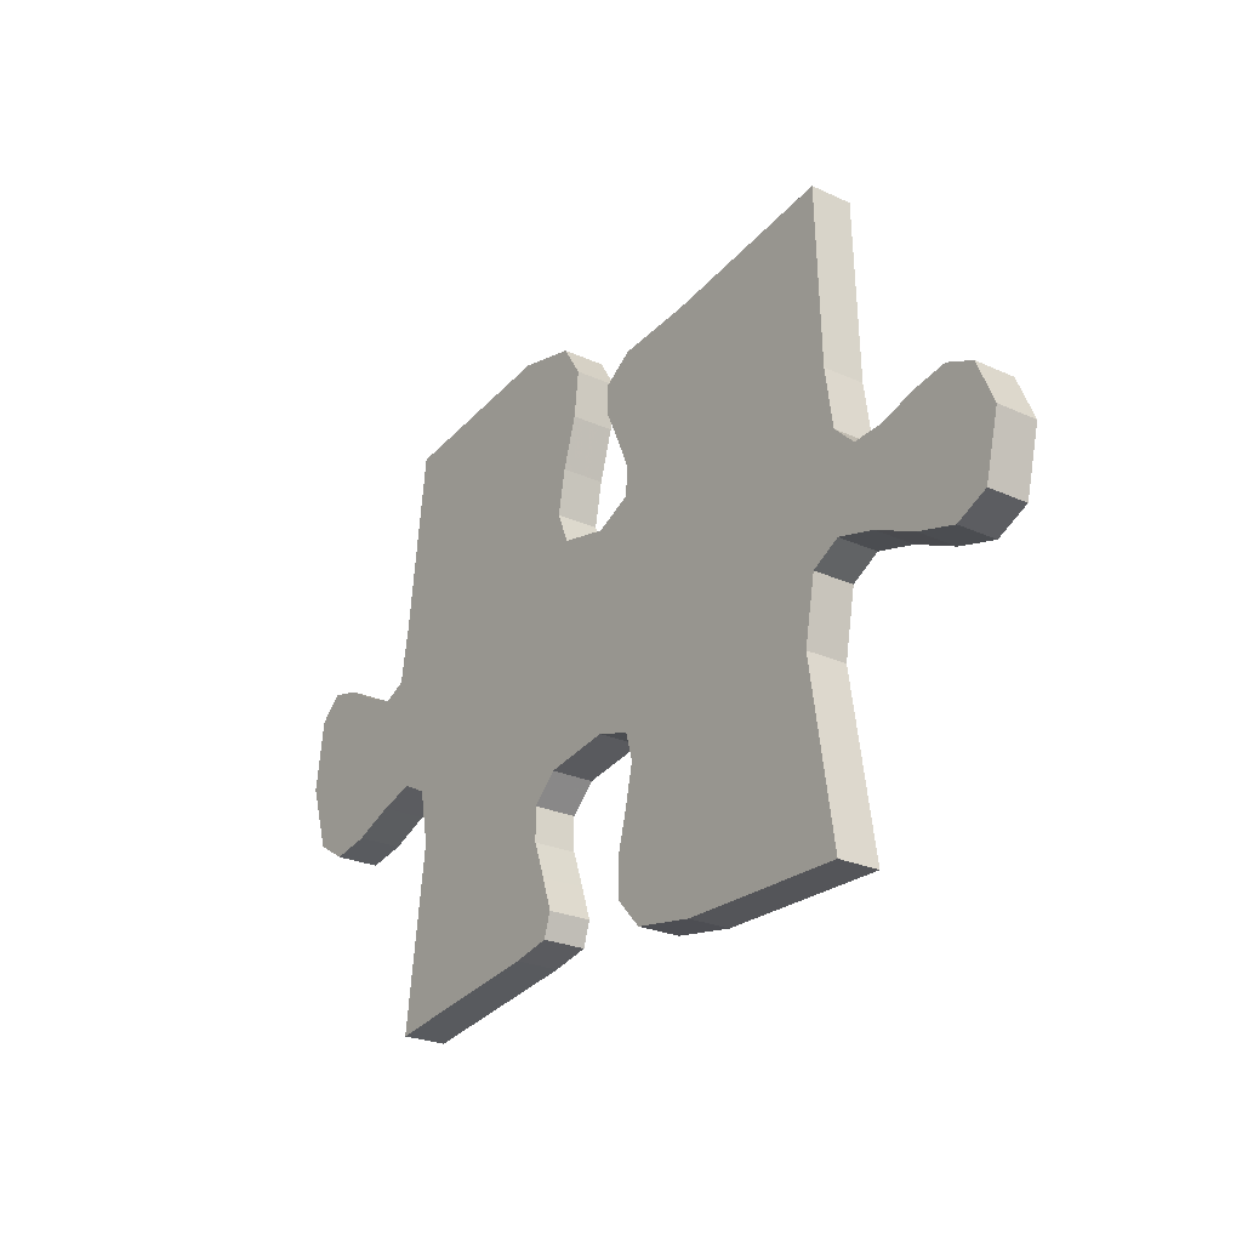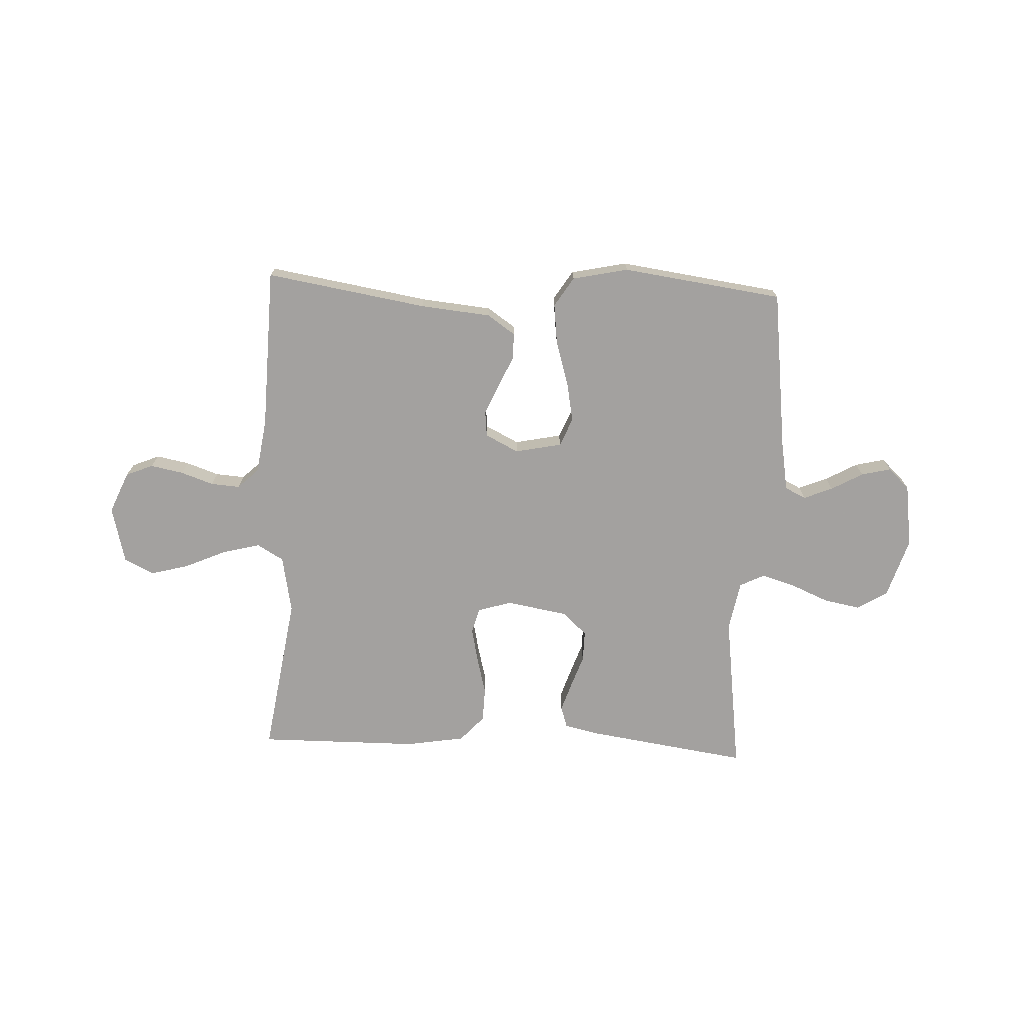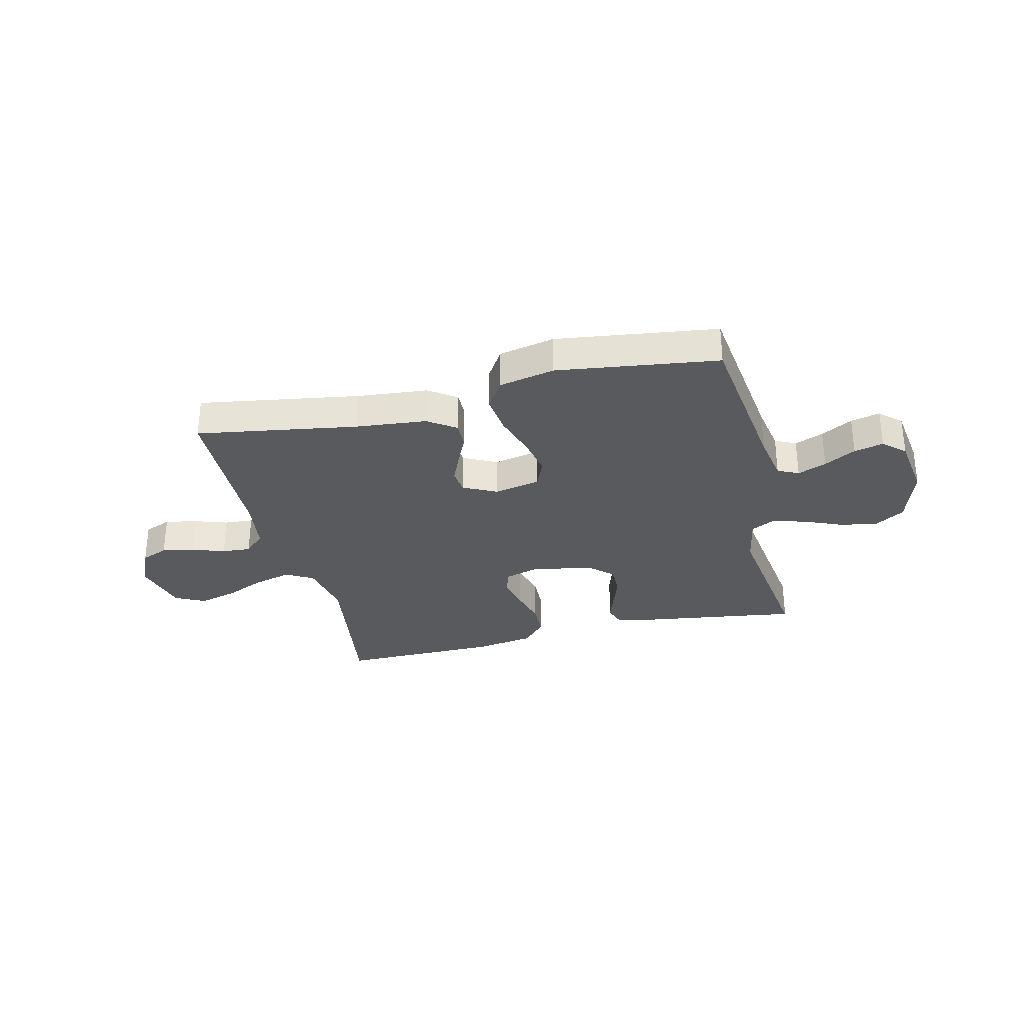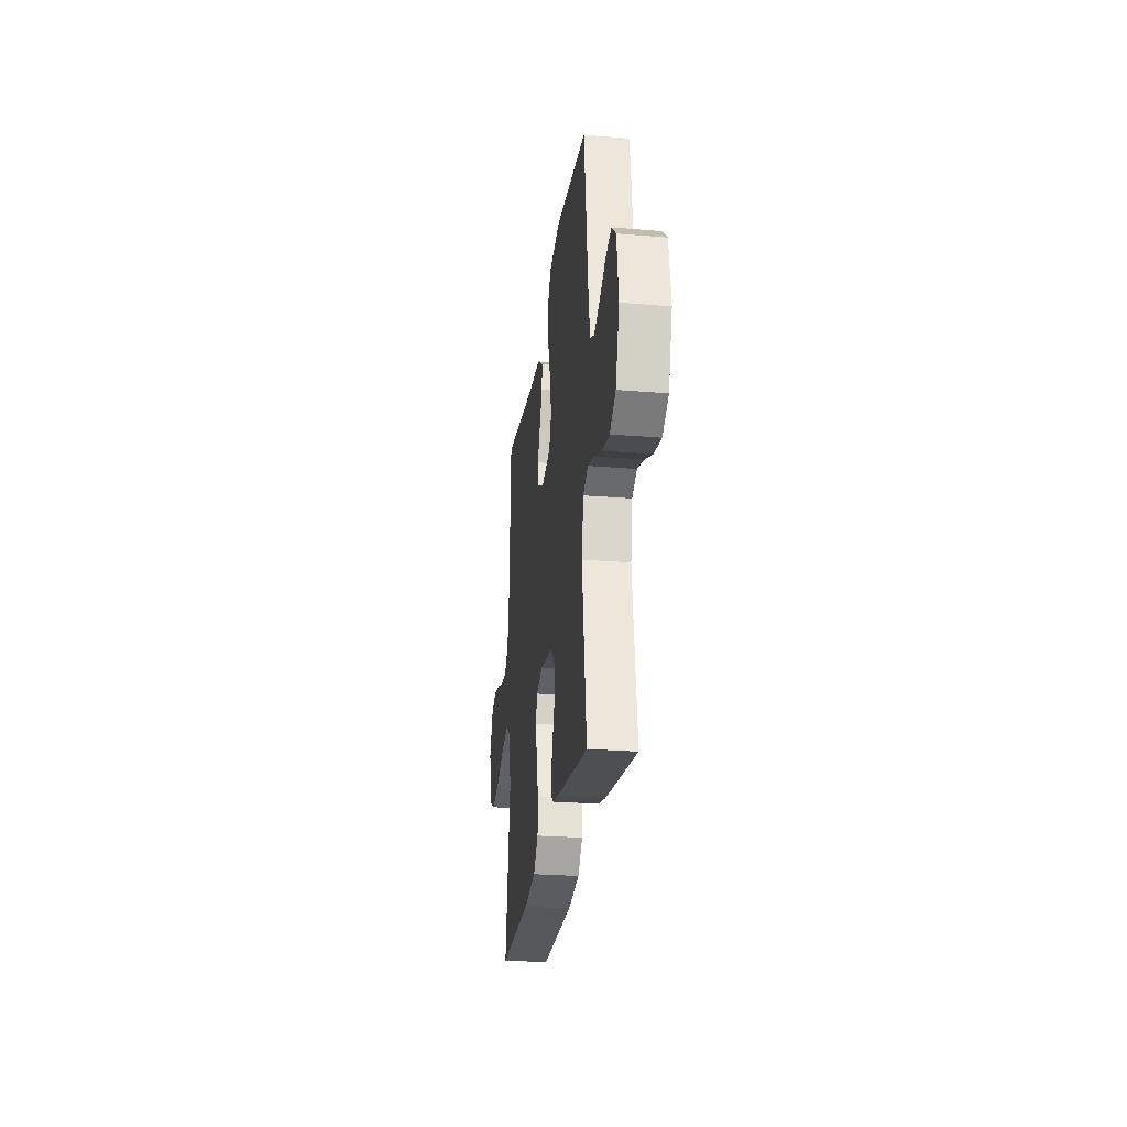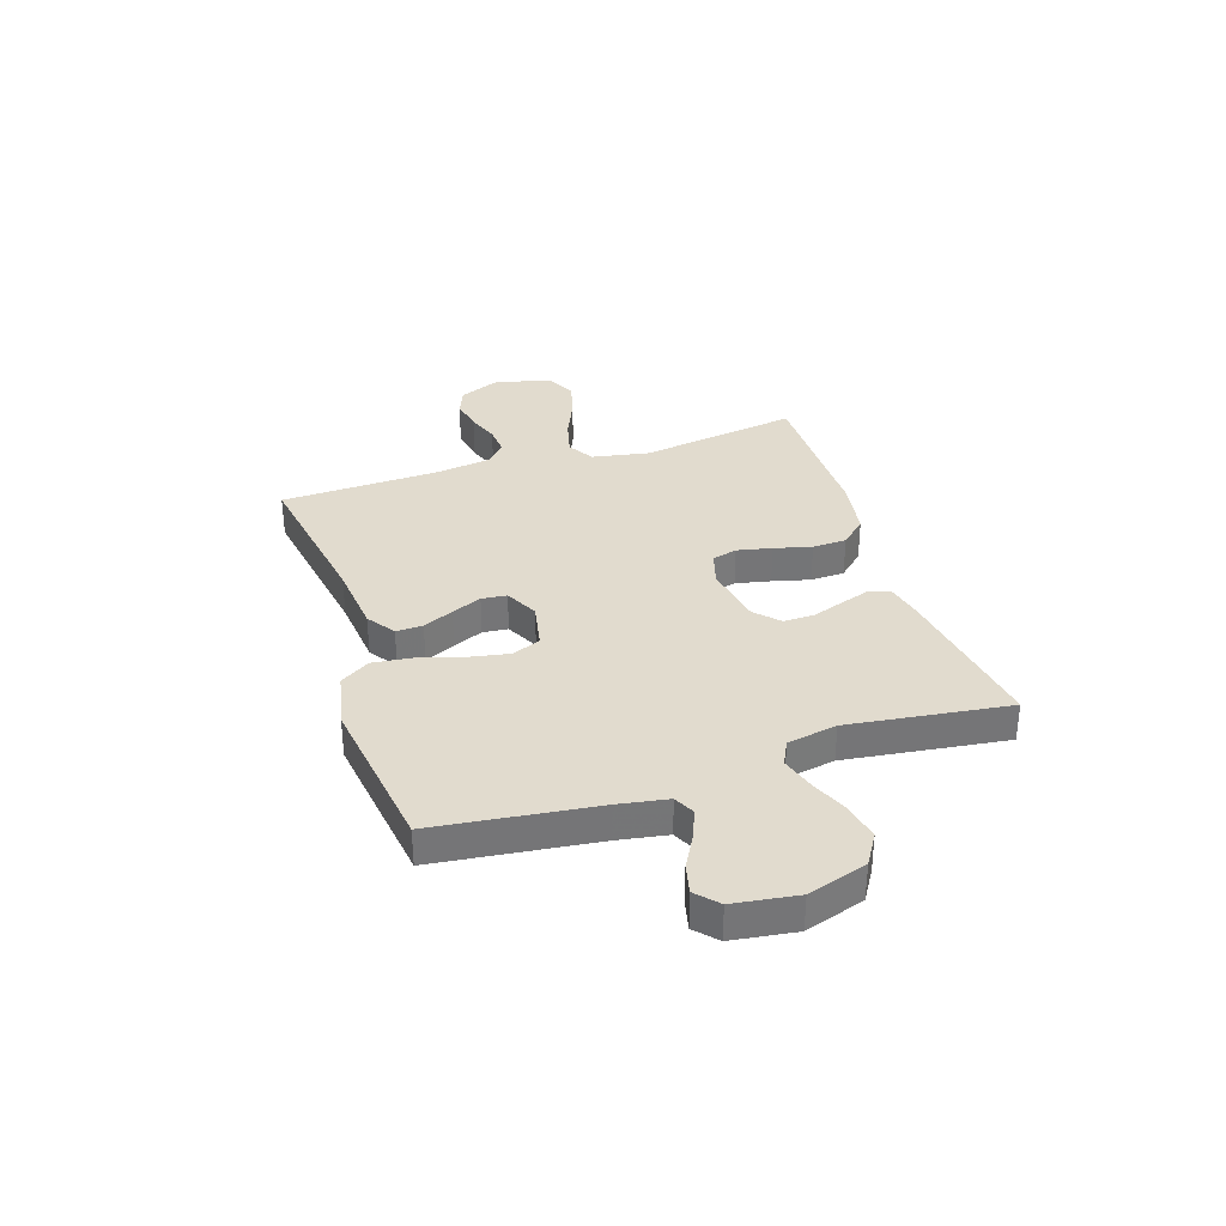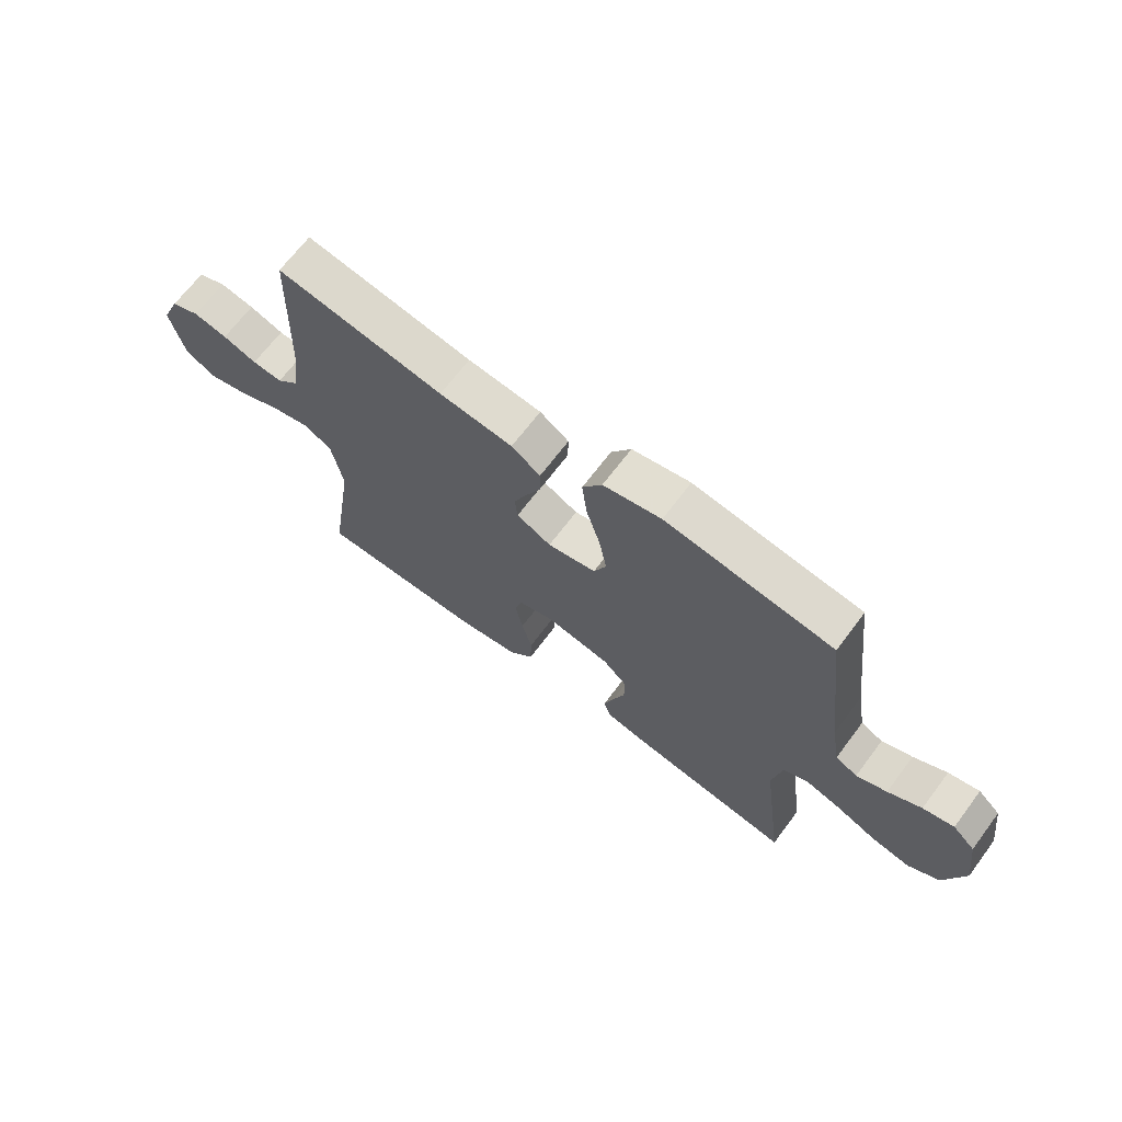
<metadata>
{"format":"obj","ext":"obj","renderer":"f3d","projection":"perspective","resolution":1024,"background":"white","views":[{"elev":-25.0,"azim":-126.7,"up":"+Z"},{"elev":-72.3,"azim":-2.5,"up":"+Y"},{"elev":-30.9,"azim":13.7,"up":"+Y"},{"elev":-26.0,"azim":82.5,"up":"+Z"},{"elev":33.8,"azim":71.8,"up":"+Y"},{"elev":67.7,"azim":36.9,"up":"+Z"}]}
</metadata>
<code>
v 0.5 0.07 0.5
v 0.537 0.07 0.2
v 0.553 0.07 0.107
v 0.592 0.07 0.088
v 0.646 0.07 0.11
v 0.705 0.07 0.143
v 0.76 0.07 0.156
v 0.8 0.07 0.119
v 0.817 0.07 0
v 0.782 0.07 -0.111
v 0.726 0.07 -0.146
v 0.657 0.07 -0.133
v 0.586 0.07 -0.103
v 0.523 0.07 -0.084
v 0.477 0.07 -0.107
v 0.46 0.07 -0.2
v 0.5 0.07 -0.5
v 0.2 0.07 -0.456
v 0.133 0.07 -0.441
v 0.12 0.07 -0.401
v 0.138 0.07 -0.346
v 0.159 0.07 -0.286
v 0.16 0.07 -0.229
v 0.116 0.07 -0.187
v 0 0.07 -0.167
v -0.063 0.07 -0.186
v -0.076 0.07 -0.233
v -0.062 0.07 -0.298
v -0.044 0.07 -0.368
v -0.046 0.07 -0.432
v -0.09 0.07 -0.48
v -0.2 0.07 -0.498
v -0.5 0.07 -0.5
v -0.454 0.07 -0.2
v -0.474 0.07 -0.092
v -0.524 0.07 -0.063
v -0.594 0.07 -0.081
v -0.671 0.07 -0.115
v -0.742 0.07 -0.134
v -0.798 0.07 -0.106
v -0.824 0.07 0
v -0.791 0.07 0.077
v -0.74 0.07 0.098
v -0.679 0.07 0.086
v -0.618 0.07 0.065
v -0.564 0.07 0.061
v -0.525 0.07 0.098
v -0.51 0.07 0.2
v -0.5 0.07 0.5
v -0.2 0.07 0.451
v -0.068 0.07 0.438
v -0.016 0.07 0.402
v -0.017 0.07 0.352
v -0.043 0.07 0.295
v -0.067 0.07 0.239
v -0.062 0.07 0.192
v 0 0.07 0.161
v 0.087 0.07 0.179
v 0.109 0.07 0.232
v 0.095 0.07 0.306
v 0.07 0.07 0.388
v 0.061 0.07 0.464
v 0.096 0.07 0.519
v 0.2 0.07 0.541
v 0.5 0 0.5
v 0.537 0 0.2
v 0.553 0 0.107
v 0.592 0 0.088
v 0.646 0 0.11
v 0.705 0 0.143
v 0.76 0 0.156
v 0.8 0 0.119
v 0.817 0 0
v 0.782 0 -0.111
v 0.726 0 -0.146
v 0.657 0 -0.133
v 0.586 0 -0.103
v 0.523 0 -0.084
v 0.477 0 -0.107
v 0.46 0 -0.2
v 0.5 0 -0.5
v 0.2 0 -0.456
v 0.133 0 -0.441
v 0.12 0 -0.401
v 0.138 0 -0.346
v 0.159 0 -0.286
v 0.16 0 -0.229
v 0.116 0 -0.187
v 0 0 -0.167
v -0.063 0 -0.186
v -0.076 0 -0.233
v -0.062 0 -0.298
v -0.044 0 -0.368
v -0.046 0 -0.432
v -0.09 0 -0.48
v -0.2 0 -0.498
v -0.5 0 -0.5
v -0.454 0 -0.2
v -0.474 0 -0.092
v -0.524 0 -0.063
v -0.594 0 -0.081
v -0.671 0 -0.115
v -0.742 0 -0.134
v -0.798 0 -0.106
v -0.824 0 0
v -0.791 0 0.077
v -0.74 0 0.098
v -0.679 0 0.086
v -0.618 0 0.065
v -0.564 0 0.061
v -0.525 0 0.098
v -0.51 0 0.2
v -0.5 0 0.5
v -0.2 0 0.451
v -0.068 0 0.438
v -0.016 0 0.402
v -0.017 0 0.352
v -0.043 0 0.295
v -0.067 0 0.239
v -0.062 0 0.192
v 0 0 0.161
v 0.087 0 0.179
v 0.109 0 0.232
v 0.095 0 0.306
v 0.07 0 0.388
v 0.061 0 0.464
v 0.096 0 0.519
v 0.2 0 0.541
f 64 1 2
f 63 64 2
f 62 63 2
f 61 62 2
f 60 61 2
f 59 60 2 3
f 58 59 3 4
f 57 58 4
f 52 53 54
f 51 52 54
f 50 51 54
f 50 54 55
f 49 50 55
f 48 49 55
f 47 48 55 56
f 43 44 45
f 42 43 45
f 41 42 45
f 40 41 45
f 39 40 45
f 38 39 45
f 37 38 45
f 36 37 45 46
f 47 56 57
f 46 47 57
f 36 46 57
f 35 36 57
f 32 33 34
f 31 32 34
f 30 31 34
f 29 30 34
f 28 29 34
f 20 21 22
f 19 20 22
f 18 19 22
f 17 18 22
f 16 17 22
f 15 16 22 23
f 14 15 23 24
f 11 12 13
f 10 11 13
f 9 10 13
f 8 9 13
f 7 8 13
f 6 7 13
f 5 6 13
f 4 5 13 14
f 14 24 25
f 4 14 25
f 57 4 25
f 27 28 34 35
f 26 27 35 57
f 25 26 57
f 66 65 128
f 66 128 127
f 66 127 126
f 66 126 125
f 66 125 124
f 67 66 124 123
f 68 67 123 122
f 68 122 121
f 118 117 116
f 118 116 115
f 118 115 114
f 119 118 114
f 119 114 113
f 119 113 112
f 120 119 112 111
f 109 108 107
f 109 107 106
f 109 106 105
f 109 105 104
f 109 104 103
f 109 103 102
f 109 102 101
f 110 109 101 100
f 121 120 111
f 121 111 110
f 121 110 100
f 121 100 99
f 98 97 96
f 98 96 95
f 98 95 94
f 98 94 93
f 98 93 92
f 86 85 84
f 86 84 83
f 86 83 82
f 86 82 81
f 86 81 80
f 87 86 80 79
f 88 87 79 78
f 77 76 75
f 77 75 74
f 77 74 73
f 77 73 72
f 77 72 71
f 77 71 70
f 77 70 69
f 78 77 69 68
f 89 88 78
f 89 78 68
f 89 68 121
f 99 98 92 91
f 121 99 91 90
f 121 90 89
f 1 65 66 2
f 2 66 67 3
f 3 67 68 4
f 4 68 69 5
f 5 69 70 6
f 6 70 71 7
f 7 71 72 8
f 8 72 73 9
f 9 73 74 10
f 10 74 75 11
f 11 75 76 12
f 12 76 77 13
f 13 77 78 14
f 14 78 79 15
f 15 79 80 16
f 16 80 81 17
f 17 81 82 18
f 18 82 83 19
f 19 83 84 20
f 20 84 85 21
f 21 85 86 22
f 22 86 87 23
f 23 87 88 24
f 24 88 89 25
f 25 89 90 26
f 26 90 91 27
f 27 91 92 28
f 28 92 93 29
f 29 93 94 30
f 30 94 95 31
f 31 95 96 32
f 32 96 97 33
f 33 97 98 34
f 34 98 99 35
f 35 99 100 36
f 36 100 101 37
f 37 101 102 38
f 38 102 103 39
f 39 103 104 40
f 40 104 105 41
f 41 105 106 42
f 42 106 107 43
f 43 107 108 44
f 44 108 109 45
f 45 109 110 46
f 46 110 111 47
f 47 111 112 48
f 48 112 113 49
f 49 113 114 50
f 50 114 115 51
f 51 115 116 52
f 52 116 117 53
f 53 117 118 54
f 54 118 119 55
f 55 119 120 56
f 56 120 121 57
f 57 121 122 58
f 58 122 123 59
f 59 123 124 60
f 60 124 125 61
f 61 125 126 62
f 62 126 127 63
f 63 127 128 64
f 64 128 65 1

</code>
